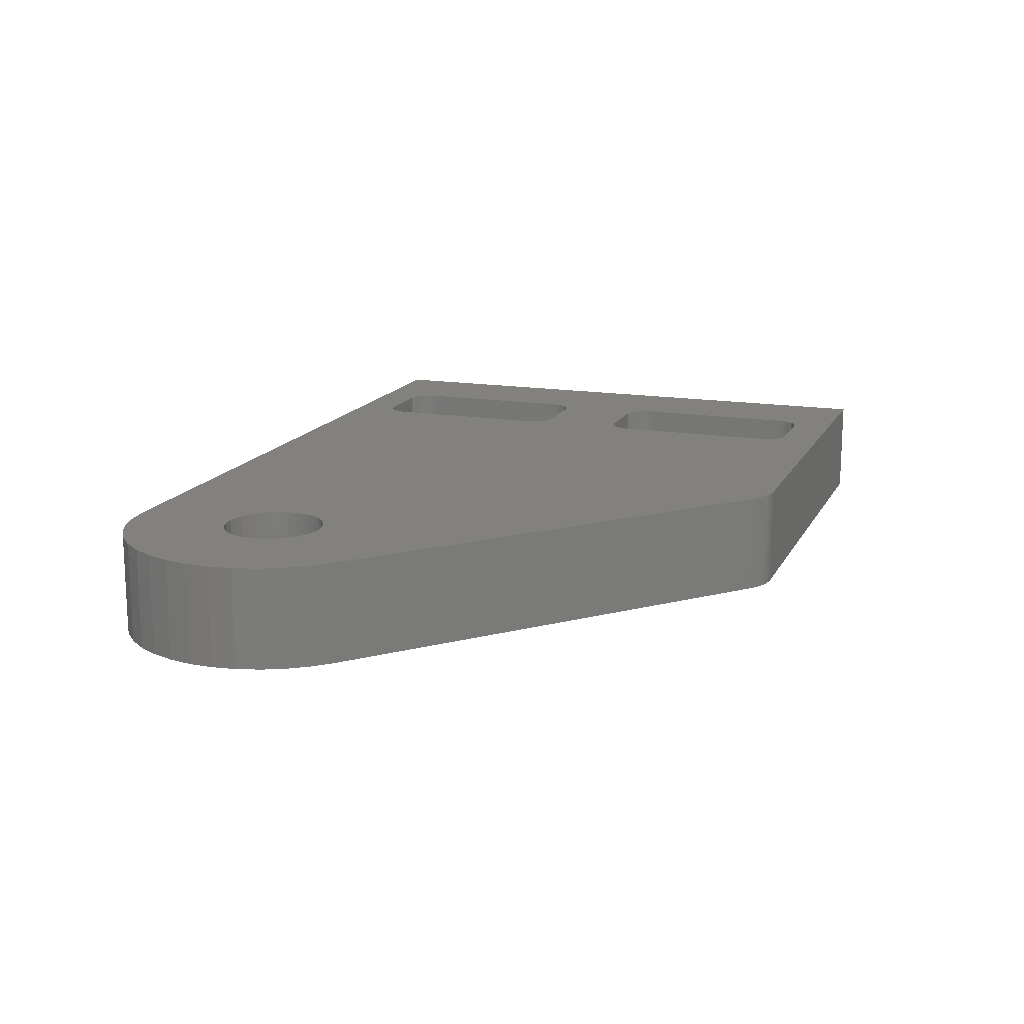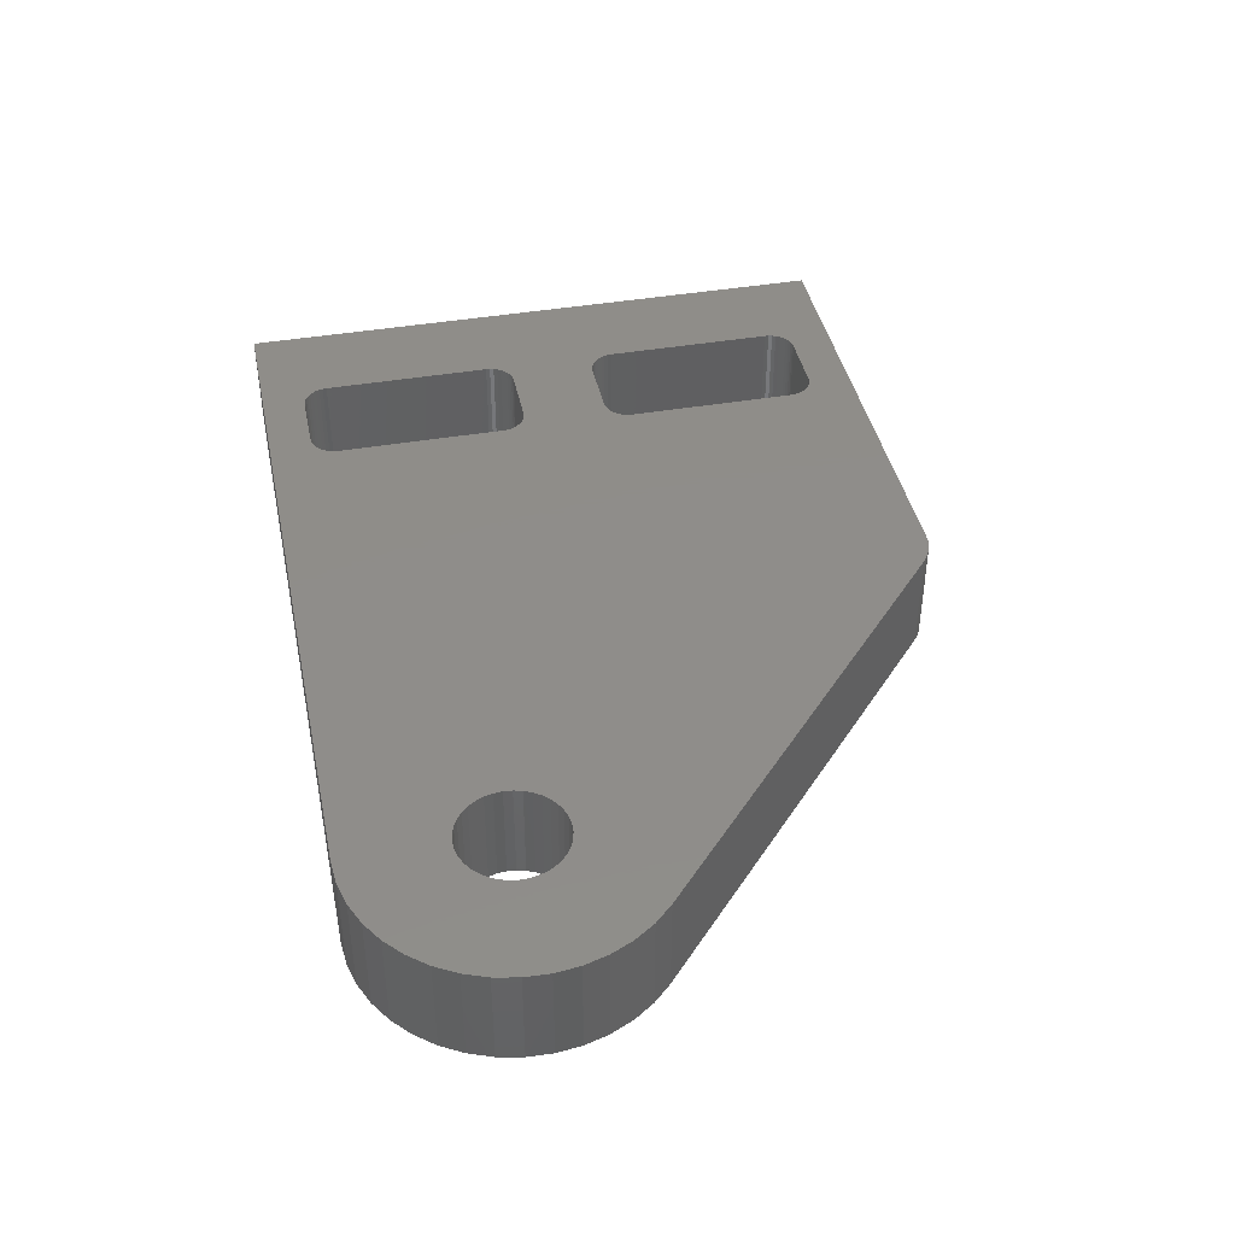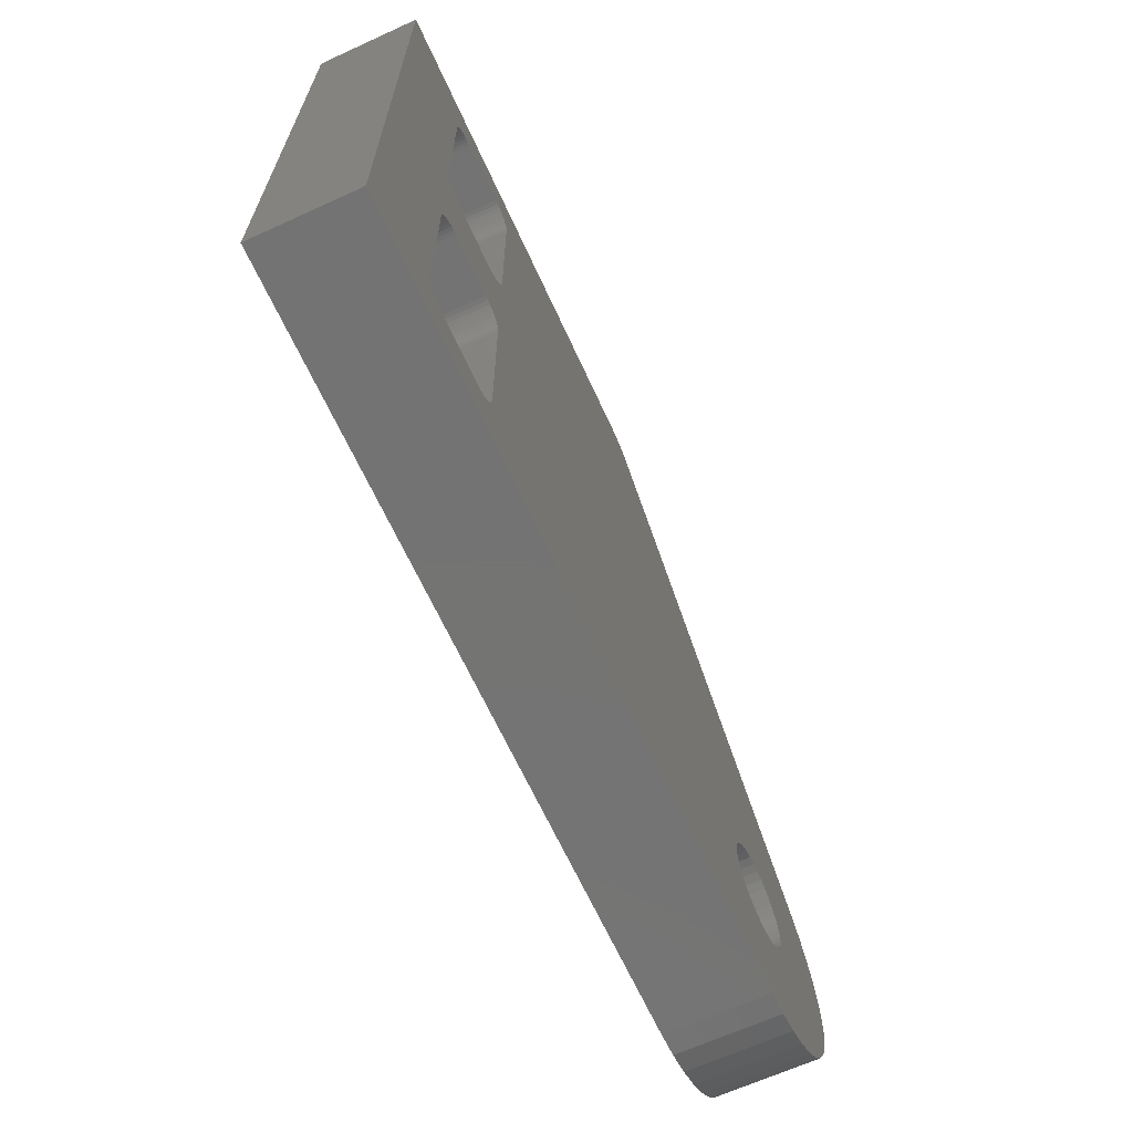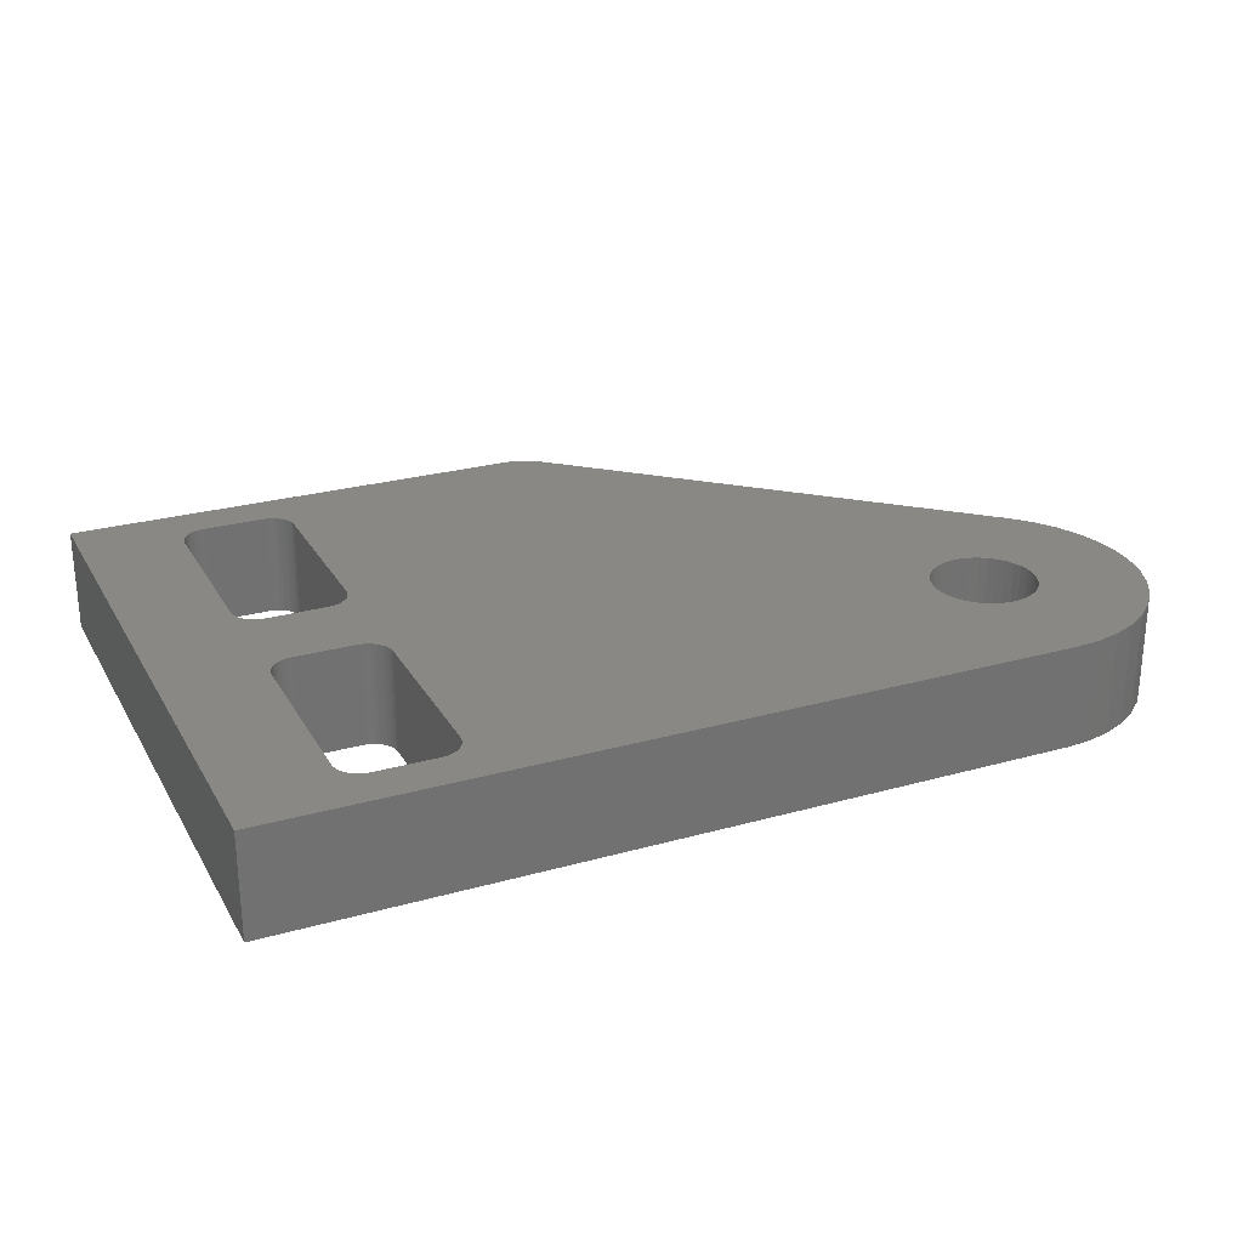
<metadata>
{"format":"stl","ext":"stl","renderer":"f3d","projection":"perspective","resolution":1024,"background":"white","views":[{"elev":15.3,"azim":109.4,"up":"+Z"},{"elev":41.7,"azim":78.3,"up":"+Z"},{"elev":-65.8,"azim":-65.4,"up":"+Y"},{"elev":26.1,"azim":-24.0,"up":"+Z"}]}
</metadata>
<code>
# stl→obj: 300 verts, 608 faces
v 7.835 -5.442 3
v 7.692 -5.232 3
v -13.5 -9 3
v 7.587 -5 3
v 8.686 -3.034 3
v 8.938 -3.001 3
v 12 -1.141 3
v 8.686 -5.966 3
v 8.442 -5.892 3
v 9.002 -9 3
v 8.215 -5.777 3
v 8.011 -5.626 3
v -7.373 -2 3
v 7.692 -3.768 3
v 7.835 -3.558 3
v 9.192 -3.012 3
v 9.441 -3.066 3
v 9.677 -3.161 3
v 13.5 -4.328 3
v 13.41 -3.61 3
v 10.45 -4.122 3
v 7.523 -4.754 3
v 7.502 -4.5 3
v 8.011 -3.374 3
v 8.215 -3.223 3
v 8.442 -3.108 3
v 9.894 -3.294 3
v 10.08 -3.462 3
v 12.5 -1.664 3
v 10.24 -3.66 3
v 10.37 -3.882 3
v 13.21 -2.915 3
v 12.9 -2.261 3
v 10.5 -4.373 3
v 10.5 -4.5 3
v 13.47 -5.051 3
v 10.5 -4.627 3
v 13.32 -5.759 3
v 10.45 -4.878 3
v 13.06 -6.435 3
v 10.37 -5.118 3
v 12.7 -7.061 3
v 10.24 -5.34 3
v 12.24 -7.621 3
v 10.08 -5.538 3
v 11.7 -8.1 3
v 9.894 -5.706 3
v 11.09 -8.486 3
v 9.677 -5.839 3
v 10.42 -8.769 3
v 9.441 -5.934 3
v 9.723 -8.942 3
v 9.192 -5.988 3
v 8.938 -5.999 3
v -7.383 -1.883 3
v 7.523 -4.246 3
v 7.587 -4 3
v -7.383 -7.117 3
v -7.41 -7.232 3
v -7.455 -7.341 3
v -7.517 -7.441 3
v -7.373 -7 3
v -10.48 -7.441 3
v -10.4 -7.53 3
v -10.31 -7.607 3
v -7.517 1.559 3
v -7.593 1.469 3
v -7.593 -1.47 3
v -7.593 -7.53 3
v -7.683 -7.607 3
v -7.783 -7.668 3
v -9.873 -7.75 3
v -9.991 -7.741 3
v -10.54 -7.341 3
v -10.59 -7.232 3
v -10.61 -7.117 3
v -10.59 -1.768 3
v -10.54 -1.659 3
v -13.5 9 3
v -10.48 -1.559 3
v -10.4 -1.47 3
v -7.892 -7.713 3
v -8.006 -7.741 3
v -8.123 -7.75 3
v -10.11 -7.713 3
v -10.21 -7.668 3
v 1.083 8.588 3
v -7.373 6.999 3
v -7.373 1.999 3
v -7.517 -1.559 3
v -7.455 -1.659 3
v -7.41 -1.768 3
v -7.383 1.882 3
v -7.41 1.768 3
v -7.455 1.659 3
v -10.31 -1.393 3
v -10.21 -1.332 3
v -10.4 1.469 3
v -10.11 -1.287 3
v -10.31 1.393 3
v -10.62 -7 3
v -10.62 -2 3
v -10.61 -1.883 3
v -7.892 -1.287 3
v -7.683 1.393 3
v -7.783 -1.332 3
v -7.683 -1.393 3
v -10.48 1.559 3
v -10.54 1.659 3
v -10.54 7.34 3
v -10.48 7.44 3
v -10.4 7.53 3
v -10.31 7.606 3
v -10.21 7.668 3
v -10.11 7.713 3
v -9.991 7.74 3
v -7.593 7.53 3
v -7.517 7.44 3
v 0.00164 9 3
v -7.455 7.34 3
v -10.62 6.999 3
v -10.61 7.117 3
v -10.59 7.231 3
v -7.892 7.713 3
v -7.783 7.668 3
v -7.683 7.606 3
v 0.6892 8.847 3
v 0.4682 8.932 3
v -7.383 7.117 3
v -10.59 1.768 3
v -10.61 1.882 3
v -10.62 1.999 3
v 0.8955 8.732 3
v 0.2374 8.983 3
v -7.41 7.231 3
v -9.873 -1.25 3
v -9.991 1.259 3
v -9.991 -1.259 3
v -10.11 1.286 3
v -10.21 1.331 3
v -9.873 7.749 3
v -8.123 7.749 3
v -8.006 7.74 3
v -7.783 1.331 3
v -7.892 1.286 3
v -8.006 -1.259 3
v -8.006 1.259 3
v -8.123 -1.25 3
v -8.123 1.249 3
v -9.873 1.249 3
v 7.587 -5 0
v 7.692 -5.232 0
v -13.5 -9 0
v 9.677 -3.161 0
v 9.441 -3.066 0
v 12 -1.141 0
v -10.61 7.117 0
v -10.62 6.999 0
v -13.5 9 0
v -8.006 -7.741 0
v 7.502 -4.5 0
v 7.523 -4.754 0
v 7.835 -5.442 0
v 8.011 -5.626 0
v 9.002 -9 0
v 8.215 -5.777 0
v 8.442 -5.892 0
v 1.083 8.588 0
v 9.192 -3.012 0
v 8.938 -3.001 0
v -7.783 7.668 0
v -7.892 7.713 0
v 0.00164 9 0
v -7.683 7.606 0
v -9.991 7.74 0
v -10.11 7.713 0
v -10.4 7.53 0
v -10.48 7.44 0
v -8.006 1.259 0
v -7.892 1.286 0
v 7.692 -3.768 0
v -7.683 -7.607 0
v -7.593 -7.53 0
v -10.61 -7.117 0
v -10.59 -7.232 0
v -10.54 -7.341 0
v -10.48 -7.441 0
v 8.686 -3.034 0
v 8.442 -3.108 0
v 0.8955 8.732 0
v 8.215 -3.223 0
v 0.6892 8.847 0
v 8.011 -3.374 0
v 0.4682 8.932 0
v -10.54 7.34 0
v -10.59 7.231 0
v -10.11 1.286 0
v -9.991 1.259 0
v -7.783 1.331 0
v -7.683 1.393 0
v -7.593 1.469 0
v -7.383 7.117 0
v -7.41 7.231 0
v 7.835 -3.558 0
v -7.517 -7.441 0
v -7.455 -7.341 0
v -7.41 -7.232 0
v -7.383 -1.883 0
v -7.41 -1.768 0
v 7.523 -4.246 0
v -10.48 1.559 0
v -10.4 1.469 0
v -10.4 -1.47 0
v -10.4 -7.53 0
v -10.31 -7.607 0
v -10.21 -7.668 0
v -7.593 7.53 0
v 0.2374 8.983 0
v -10.21 7.668 0
v -10.31 7.606 0
v -9.873 1.249 0
v -8.123 1.249 0
v -7.892 -7.713 0
v -7.783 -7.668 0
v -10.11 -7.713 0
v -9.991 -7.741 0
v -9.873 -7.75 0
v -7.517 1.559 0
v -7.455 1.659 0
v -7.41 1.768 0
v -7.383 1.882 0
v -7.455 7.34 0
v -7.517 7.44 0
v -7.455 -1.659 0
v -7.517 -1.559 0
v -7.593 -1.47 0
v -10.54 1.659 0
v -9.991 -1.259 0
v -10.11 -1.287 0
v -10.48 -1.559 0
v -10.54 -1.659 0
v -10.59 -1.768 0
v -10.61 -1.883 0
v -10.62 -2 0
v -10.62 -7 0
v -8.123 -7.75 0
v 13.5 -4.328 0
v 10.5 -4.373 0
v 13.41 -3.61 0
v 10.45 -4.122 0
v 13.21 -2.915 0
v 10.37 -3.882 0
v 12.9 -2.261 0
v 10.24 -3.66 0
v 12.5 -1.664 0
v 10.08 -3.462 0
v 9.894 -3.294 0
v -8.006 7.74 0
v -8.123 7.749 0
v -9.873 7.749 0
v -10.62 1.999 0
v -10.61 1.882 0
v -10.59 1.768 0
v 7.587 -4 0
v -7.683 -1.393 0
v -7.783 -1.332 0
v -7.892 -1.287 0
v -8.006 -1.259 0
v 8.686 -5.966 0
v 8.938 -5.999 0
v 9.723 -8.942 0
v 9.192 -5.988 0
v 10.42 -8.769 0
v 9.441 -5.934 0
v 11.09 -8.486 0
v 9.677 -5.839 0
v 11.7 -8.1 0
v 9.894 -5.706 0
v 12.24 -7.621 0
v 10.08 -5.538 0
v 12.7 -7.061 0
v 10.24 -5.34 0
v 13.06 -6.435 0
v 10.37 -5.118 0
v 13.32 -5.759 0
v 10.45 -4.878 0
v 13.47 -5.051 0
v 10.5 -4.627 0
v 10.5 -4.5 0
v -7.373 1.999 0
v -7.373 6.999 0
v -10.21 -1.332 0
v -10.31 -1.393 0
v -7.383 -7.117 0
v -7.373 -7 0
v -7.373 -2 0
v -10.31 1.393 0
v -10.21 1.331 0
v -9.873 -1.25 0
v -8.123 -1.25 0
f 1 2 3
f 3 2 4
f 5 6 7
f 8 9 10
f 10 9 11
f 10 11 3
f 3 11 12
f 3 12 1
f 13 14 15
f 6 16 7
f 7 16 17
f 7 17 18
f 19 20 21
f 22 23 13
f 15 24 13
f 13 24 25
f 13 25 26
f 18 27 7
f 7 27 28
f 7 28 29
f 29 28 30
f 21 20 31
f 31 20 32
f 31 32 30
f 30 32 33
f 30 33 29
f 21 34 19
f 19 34 35
f 19 35 36
f 36 35 37
f 36 37 38
f 38 37 39
f 38 39 40
f 40 39 41
f 40 41 42
f 42 41 43
f 42 43 44
f 44 43 45
f 44 45 46
f 46 45 47
f 46 47 48
f 48 47 49
f 48 49 50
f 50 49 51
f 50 51 52
f 52 51 53
f 52 53 10
f 10 53 54
f 10 54 8
f 26 5 13
f 13 5 7
f 13 7 55
f 23 56 13
f 13 56 57
f 13 57 14
f 58 59 4
f 4 59 60
f 4 60 61
f 22 13 4
f 4 13 62
f 4 62 58
f 63 3 64
f 64 3 65
f 66 67 68
f 61 69 4
f 4 69 70
f 4 70 71
f 72 73 3
f 63 74 3
f 3 74 75
f 3 75 76
f 77 78 79
f 79 78 80
f 79 80 81
f 71 82 4
f 4 82 83
f 4 83 3
f 3 83 84
f 3 84 72
f 73 85 3
f 3 85 86
f 3 86 65
f 87 88 89
f 68 90 87
f 87 90 91
f 87 91 7
f 7 91 92
f 7 92 55
f 89 93 87
f 87 93 94
f 87 94 68
f 68 94 95
f 68 95 66
f 96 97 98
f 98 97 99
f 98 99 100
f 76 101 3
f 3 101 102
f 3 102 79
f 79 102 103
f 79 103 77
f 104 67 105
f 104 106 67
f 67 106 107
f 67 107 68
f 96 98 81
f 81 98 108
f 81 108 109
f 110 111 79
f 79 111 112
f 79 112 113
f 113 114 79
f 79 114 115
f 79 115 116
f 117 118 119
f 119 118 120
f 121 122 79
f 79 122 123
f 79 123 110
f 124 125 119
f 119 125 126
f 119 126 117
f 127 128 129
f 109 130 81
f 81 130 131
f 81 131 79
f 79 131 132
f 79 132 121
f 88 87 129
f 129 87 133
f 129 133 127
f 128 134 129
f 129 134 119
f 129 119 135
f 135 119 120
f 136 137 138
f 138 137 139
f 138 139 99
f 99 139 140
f 99 140 100
f 116 141 79
f 79 141 142
f 79 142 119
f 119 142 143
f 119 143 124
f 105 144 104
f 104 144 145
f 104 145 146
f 146 145 147
f 146 147 148
f 148 147 149
f 148 149 136
f 136 149 150
f 136 150 137
f 151 152 153
f 154 155 156
f 157 158 159
f 160 161 162
f 152 163 153
f 153 163 164
f 153 164 165
f 165 164 166
f 165 166 167
f 156 155 168
f 168 155 169
f 168 169 170
f 171 172 173
f 171 173 174
f 175 176 159
f 159 177 178
f 179 180 181
f 182 183 161
f 184 185 153
f 153 185 186
f 153 186 187
f 170 188 168
f 168 188 189
f 168 189 190
f 190 189 191
f 190 191 192
f 192 191 193
f 192 193 194
f 178 195 159
f 159 195 196
f 159 196 157
f 181 197 198
f 180 199 181
f 181 199 200
f 181 200 201
f 202 203 204
f 183 205 161
f 161 205 206
f 161 206 207
f 208 209 210
f 211 212 213
f 187 214 153
f 153 214 215
f 153 215 216
f 217 174 204
f 204 174 173
f 204 173 193
f 193 173 218
f 193 218 194
f 176 219 159
f 159 219 220
f 159 220 177
f 198 221 181
f 181 221 222
f 181 222 179
f 160 223 161
f 161 223 224
f 161 224 182
f 216 225 153
f 153 225 226
f 153 226 227
f 201 228 181
f 181 228 229
f 181 229 204
f 204 229 230
f 204 230 231
f 203 232 204
f 204 232 233
f 204 233 217
f 209 234 210
f 210 234 235
f 210 235 236
f 211 213 237
f 238 239 212
f 213 240 159
f 159 240 241
f 159 241 242
f 242 243 159
f 159 243 244
f 159 244 153
f 153 244 245
f 153 245 184
f 162 151 160
f 160 151 153
f 160 153 246
f 246 153 227
f 247 248 249
f 249 248 250
f 249 250 251
f 251 250 252
f 251 252 253
f 253 252 254
f 253 254 255
f 255 254 256
f 255 256 156
f 156 256 257
f 156 257 154
f 172 258 173
f 173 258 259
f 173 259 159
f 159 259 260
f 159 260 175
f 158 261 159
f 159 261 262
f 159 262 213
f 213 262 263
f 213 263 237
f 181 264 197
f 197 264 210
f 197 210 265
f 265 210 236
f 265 266 197
f 197 266 267
f 197 267 268
f 167 269 165
f 165 269 270
f 165 270 271
f 271 270 272
f 271 272 273
f 273 272 274
f 273 274 275
f 275 274 276
f 275 276 277
f 277 276 278
f 277 278 279
f 279 278 280
f 279 280 281
f 281 280 282
f 281 282 283
f 283 282 284
f 283 284 285
f 285 284 286
f 285 286 287
f 287 286 288
f 287 288 247
f 247 288 289
f 247 289 248
f 231 290 204
f 204 290 291
f 204 291 202
f 239 292 212
f 212 292 293
f 212 293 213
f 207 294 161
f 161 294 295
f 161 295 210
f 210 295 296
f 210 296 208
f 212 297 238
f 238 297 298
f 238 298 299
f 299 298 197
f 299 197 300
f 300 197 268
f 10 165 271
f 10 271 52
f 52 271 273
f 52 273 50
f 50 273 275
f 50 275 48
f 48 275 277
f 48 277 46
f 46 277 279
f 46 279 44
f 44 279 281
f 44 281 42
f 42 281 283
f 42 283 40
f 40 283 285
f 40 285 38
f 38 285 287
f 38 287 36
f 36 287 247
f 36 247 19
f 19 247 249
f 19 249 20
f 20 249 251
f 20 251 32
f 32 251 253
f 32 253 33
f 33 253 255
f 33 255 29
f 29 255 156
f 29 156 7
f 87 7 168
f 168 7 156
f 87 168 190
f 87 190 133
f 133 190 192
f 133 192 127
f 127 192 194
f 127 194 128
f 128 194 218
f 128 218 134
f 134 218 173
f 134 173 119
f 79 119 159
f 159 119 173
f 3 79 153
f 153 79 159
f 10 3 165
f 165 3 153
f 37 35 289
f 289 35 248
f 289 288 37
f 37 288 286
f 37 286 39
f 39 286 284
f 39 284 41
f 41 284 282
f 41 282 43
f 43 282 280
f 43 280 45
f 45 280 278
f 45 278 47
f 47 278 276
f 47 276 49
f 49 276 274
f 49 274 51
f 51 274 272
f 51 272 53
f 53 272 270
f 53 270 54
f 54 270 269
f 54 269 8
f 8 269 167
f 8 167 9
f 9 167 166
f 9 166 11
f 11 166 164
f 11 164 12
f 12 164 163
f 12 163 1
f 1 163 152
f 1 152 2
f 2 152 151
f 2 151 4
f 4 151 162
f 4 162 22
f 22 162 161
f 22 161 23
f 23 161 210
f 23 210 56
f 56 210 264
f 56 264 57
f 57 264 181
f 57 181 14
f 14 181 204
f 14 204 15
f 15 204 193
f 15 193 24
f 24 193 191
f 24 191 25
f 25 191 189
f 25 189 26
f 26 189 188
f 26 188 5
f 5 188 170
f 5 170 6
f 6 170 169
f 6 169 16
f 16 169 155
f 16 155 17
f 17 155 154
f 17 154 18
f 18 154 257
f 18 257 27
f 27 257 256
f 27 256 28
f 28 256 254
f 28 254 30
f 30 254 252
f 30 252 31
f 31 252 250
f 31 250 21
f 21 250 248
f 21 248 34
f 34 248 35
f 72 227 226
f 72 226 73
f 73 226 225
f 73 225 85
f 85 225 216
f 85 216 86
f 86 216 215
f 86 215 65
f 65 215 214
f 65 214 64
f 64 214 187
f 64 187 63
f 63 187 186
f 63 186 74
f 74 186 185
f 74 185 75
f 75 185 184
f 75 184 76
f 76 184 245
f 76 245 101
f 72 84 227
f 227 84 246
f 62 295 294
f 62 294 58
f 58 294 207
f 58 207 59
f 59 207 206
f 59 206 60
f 60 206 205
f 60 205 61
f 61 205 183
f 61 183 69
f 69 183 182
f 69 182 70
f 70 182 224
f 70 224 71
f 71 224 223
f 71 223 82
f 82 223 160
f 82 160 83
f 83 160 246
f 83 246 84
f 62 13 295
f 295 13 296
f 148 300 268
f 148 268 146
f 146 268 267
f 146 267 104
f 104 267 266
f 104 266 106
f 106 266 265
f 106 265 107
f 107 265 236
f 107 236 68
f 68 236 235
f 68 235 90
f 90 235 234
f 90 234 91
f 91 234 209
f 91 209 92
f 92 209 208
f 92 208 55
f 55 208 296
f 55 296 13
f 148 136 300
f 300 136 299
f 102 244 243
f 102 243 103
f 103 243 242
f 103 242 77
f 77 242 241
f 77 241 78
f 78 241 240
f 78 240 80
f 80 240 213
f 80 213 81
f 81 213 293
f 81 293 96
f 96 293 292
f 96 292 97
f 97 292 239
f 97 239 99
f 99 239 238
f 99 238 138
f 138 238 299
f 138 299 136
f 102 101 244
f 244 101 245
f 150 221 198
f 150 198 137
f 137 198 197
f 137 197 139
f 139 197 298
f 139 298 140
f 140 298 297
f 140 297 100
f 100 297 212
f 100 212 98
f 98 212 211
f 98 211 108
f 108 211 237
f 108 237 109
f 109 237 263
f 109 263 130
f 130 263 262
f 130 262 131
f 131 262 261
f 131 261 132
f 150 149 221
f 221 149 222
f 89 290 231
f 89 231 93
f 93 231 230
f 93 230 94
f 94 230 229
f 94 229 95
f 95 229 228
f 95 228 66
f 66 228 201
f 66 201 67
f 67 201 200
f 67 200 105
f 105 200 199
f 105 199 144
f 144 199 180
f 144 180 145
f 145 180 179
f 145 179 147
f 147 179 222
f 147 222 149
f 89 88 290
f 290 88 291
f 142 259 258
f 142 258 143
f 143 258 172
f 143 172 124
f 124 172 171
f 124 171 125
f 125 171 174
f 125 174 126
f 126 174 217
f 126 217 117
f 117 217 233
f 117 233 118
f 118 233 232
f 118 232 120
f 120 232 203
f 120 203 135
f 135 203 202
f 135 202 129
f 129 202 291
f 129 291 88
f 142 141 259
f 259 141 260
f 121 158 157
f 121 157 122
f 122 157 196
f 122 196 123
f 123 196 195
f 123 195 110
f 110 195 178
f 110 178 111
f 111 178 177
f 111 177 112
f 112 177 220
f 112 220 113
f 113 220 219
f 113 219 114
f 114 219 176
f 114 176 115
f 115 176 175
f 115 175 116
f 116 175 260
f 116 260 141
f 121 132 158
f 158 132 261

</code>
